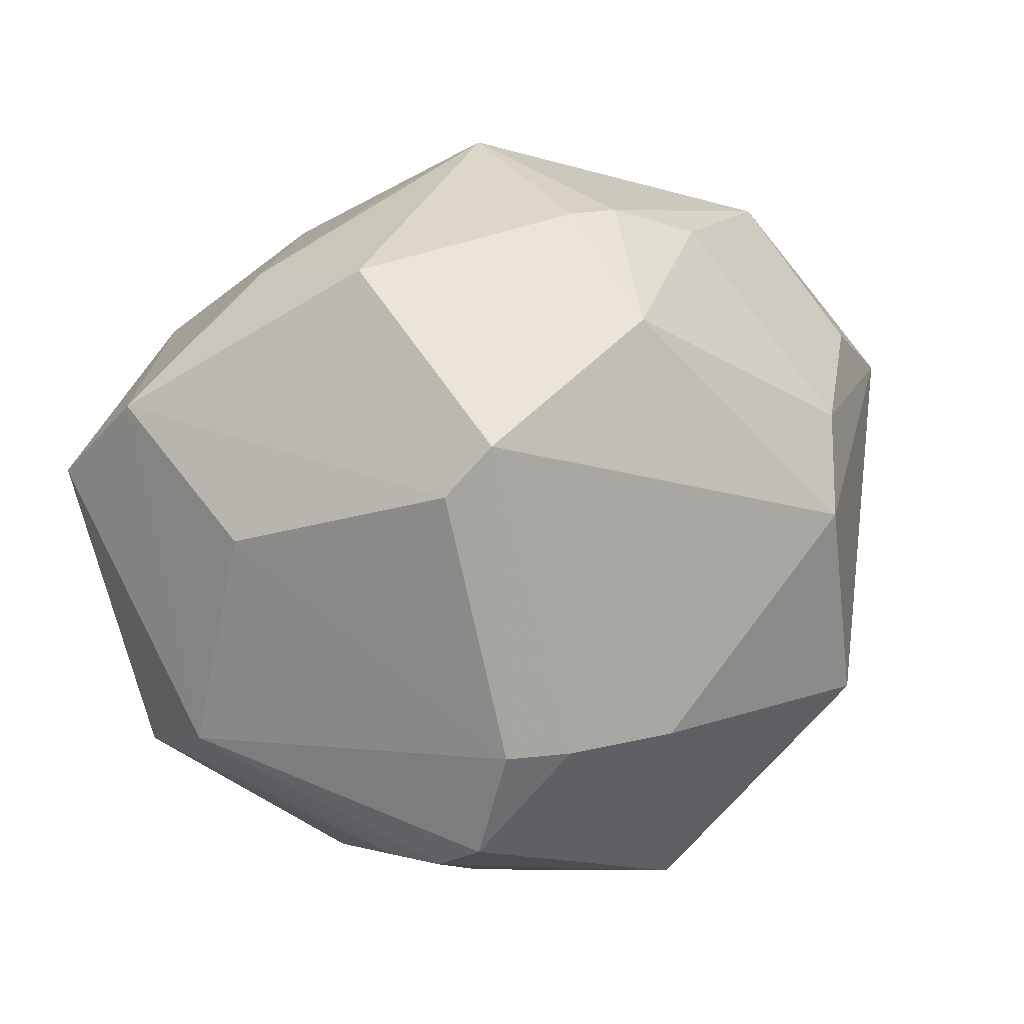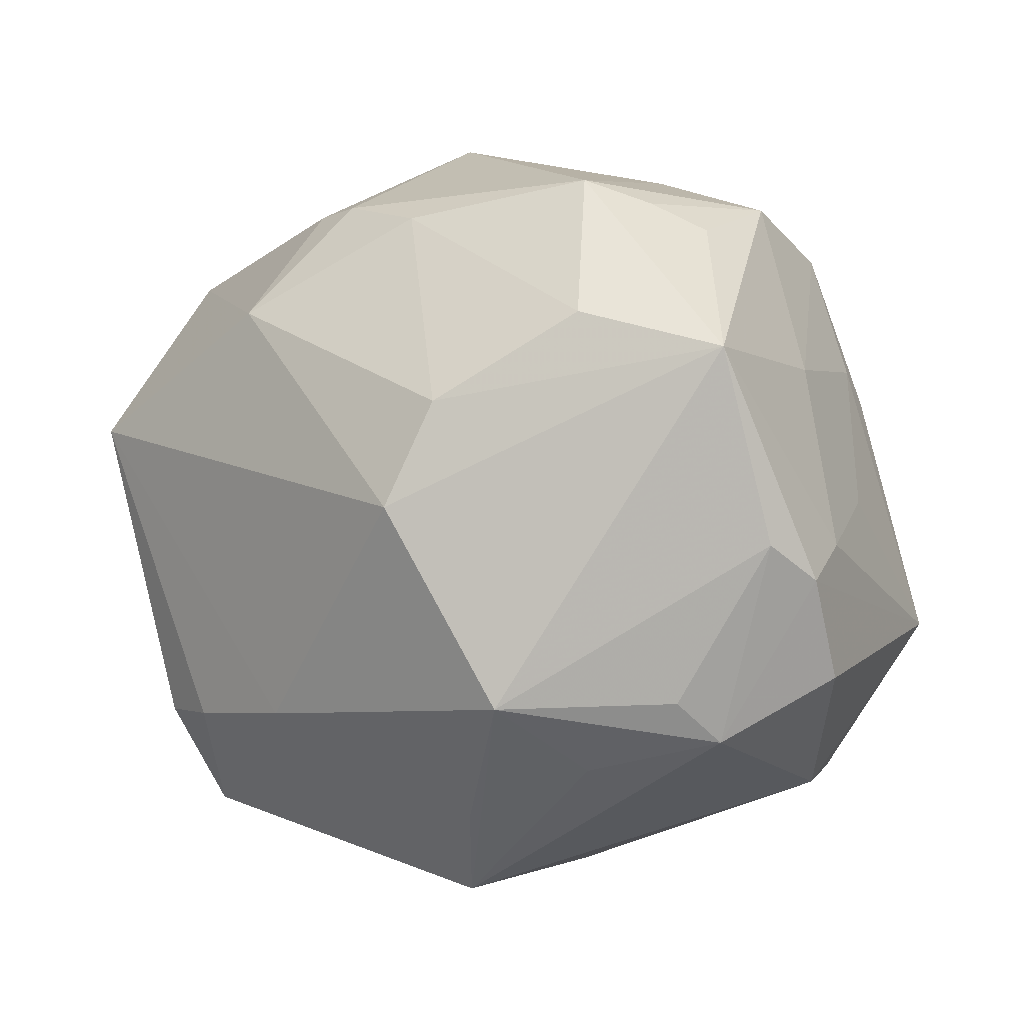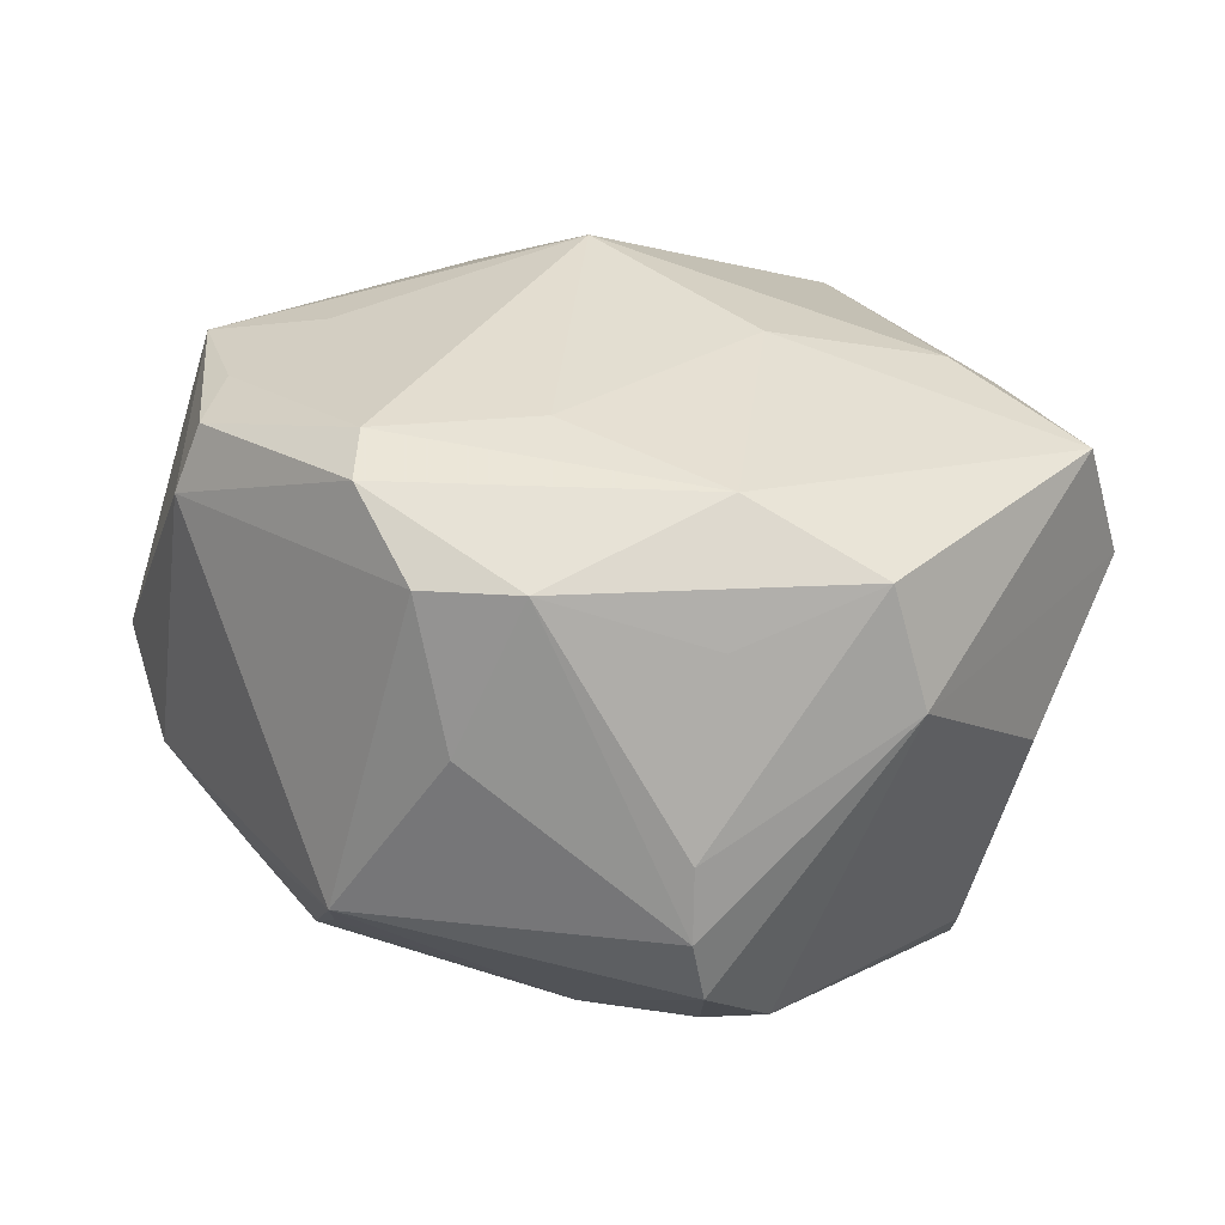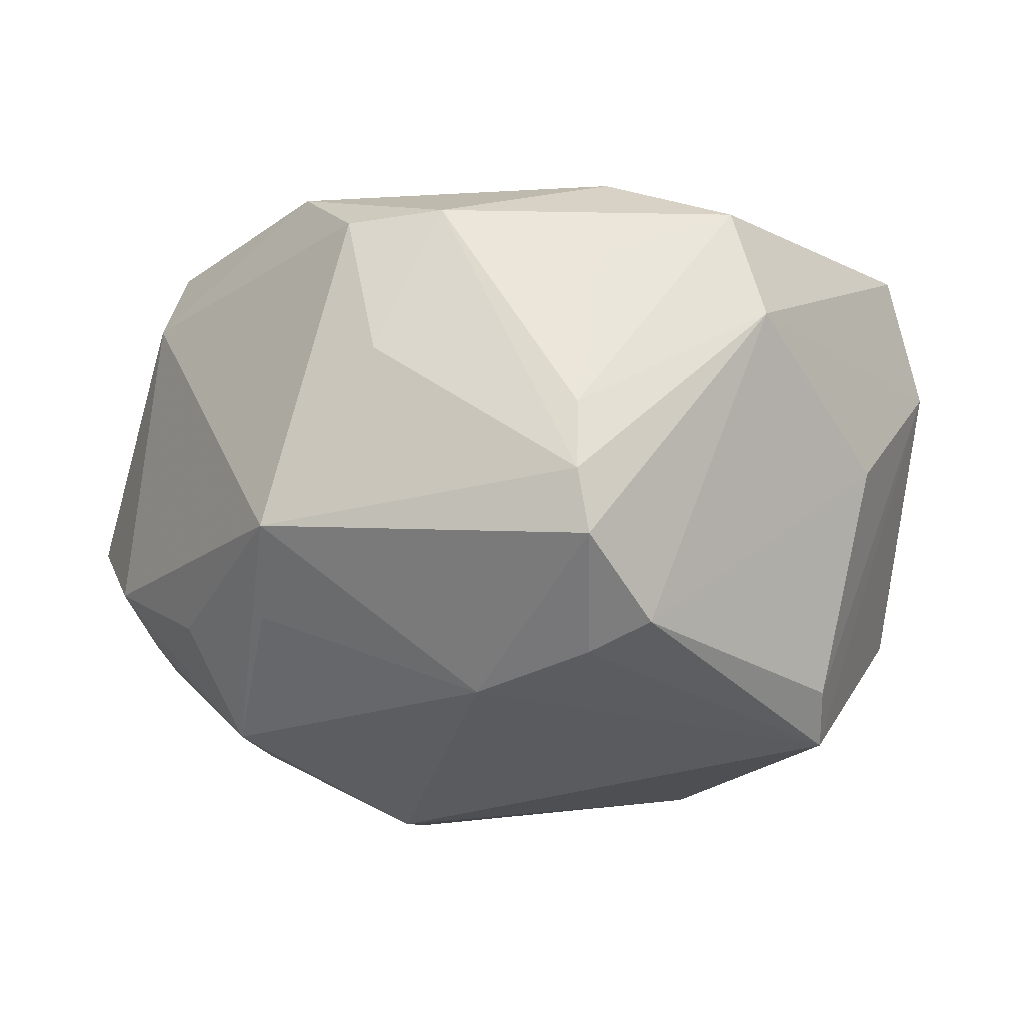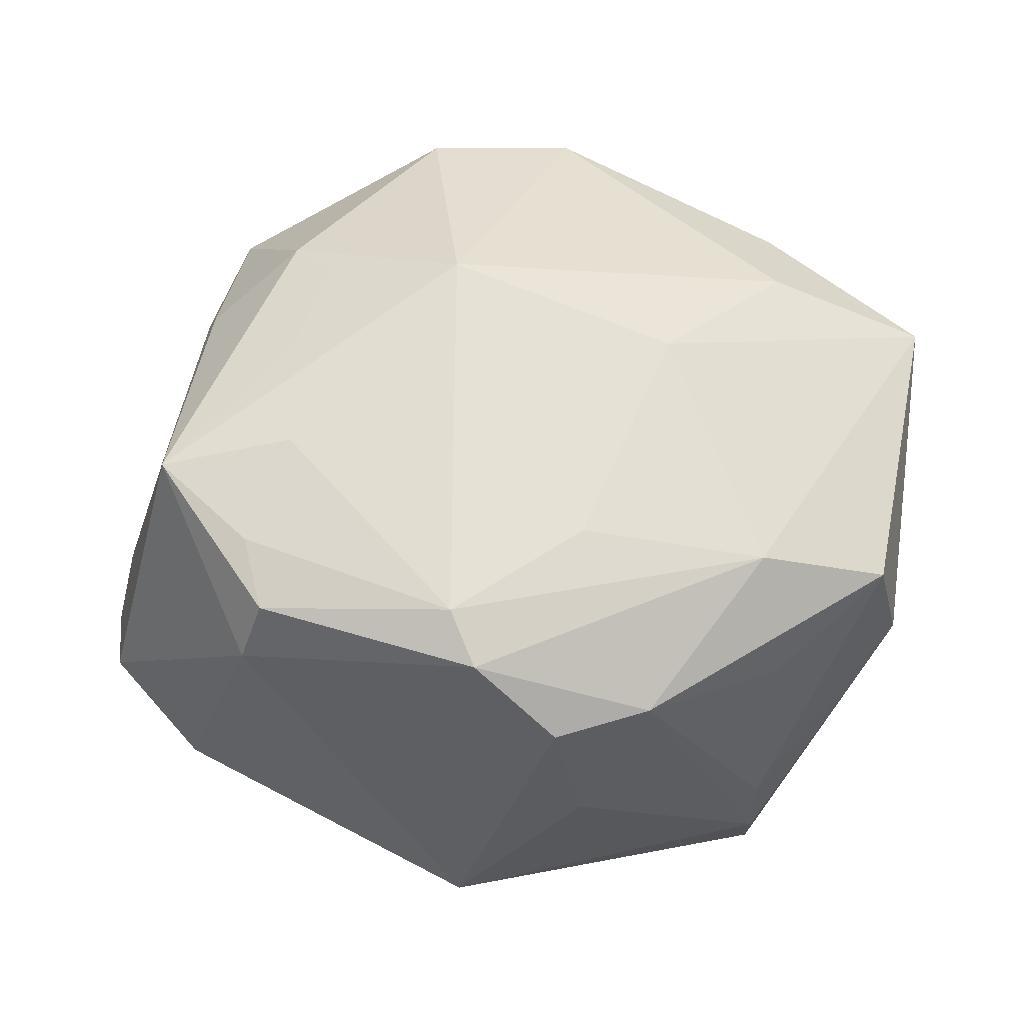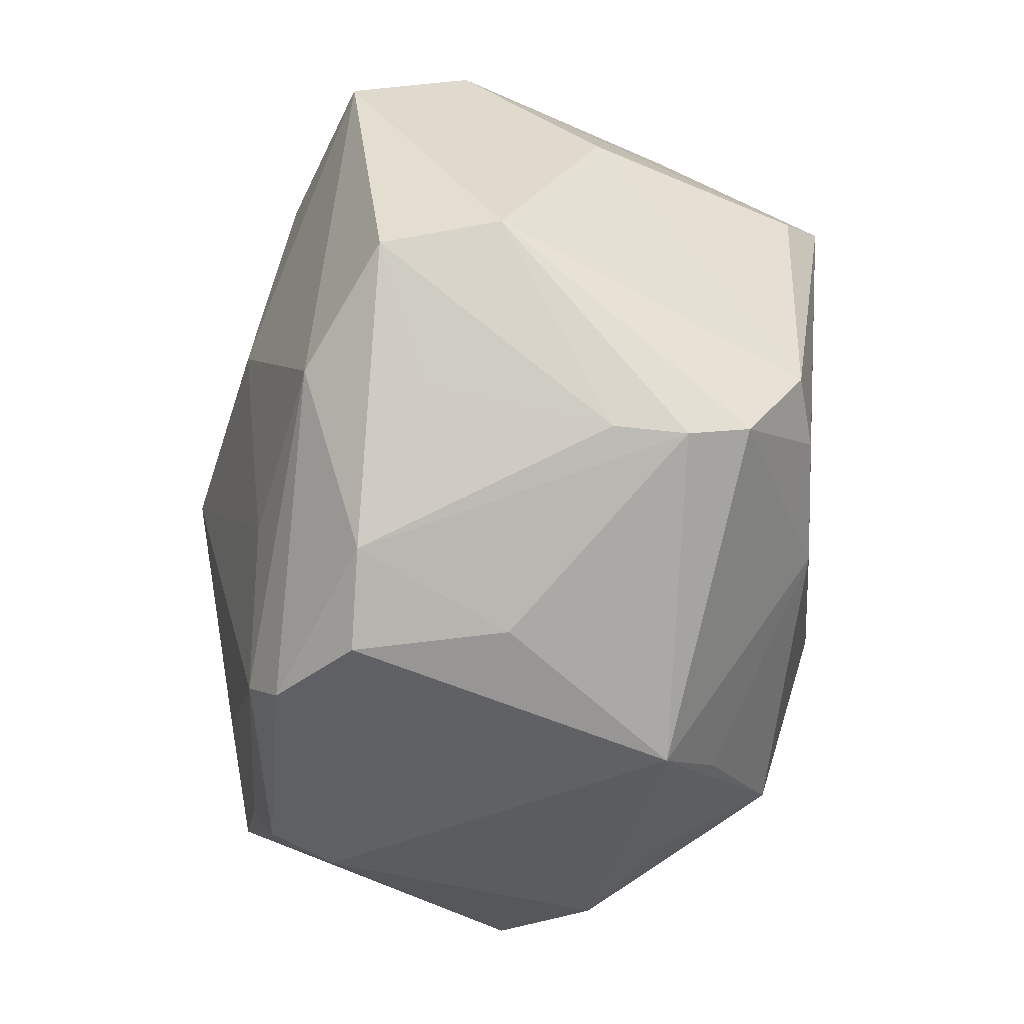
<metadata>
{"format":"obj","ext":"obj","renderer":"f3d","projection":"perspective","resolution":1024,"background":"white","views":[{"elev":3.6,"azim":135.9,"up":"+Y"},{"elev":0.4,"azim":-139.7,"up":"+Y"},{"elev":20.2,"azim":26.5,"up":"+Z"},{"elev":-25.0,"azim":27.1,"up":"+Z"},{"elev":52.1,"azim":-3.4,"up":"+Z"},{"elev":-66.4,"azim":84.7,"up":"+Y"}]}
</metadata>
<code>
v 0.005158 0.03435 -0.02113
v -0.02369 -0.01895 -0.03056
v -0.008458 -0.0402 -0.01662
v -0.04025 0.001828 0.01094
v -0.02872 0.03315 -0.01125
v -0.02333 0.01582 0.03034
v 0.01133 0.02242 -0.03107
v -0.03324 0.0303 -0.007567
v 0.008459 0.03358 0.02738
v 0.02554 -0.03474 -0.007592
v -0.02962 0.02105 -0.02461
v 0.04639 0.006238 0.02186
v -0.0238 0.0002154 0.03132
v 0.03352 0.009877 -0.0317
v 0.02543 -0.03476 -0.01508
v 0.02493 -0.0253 0.02363
v -0.04621 -0.01624 -0.002971
v -0.03955 0.01583 0.001464
v -0.03648 -0.01855 -0.01709
v 0.02558 -0.0325 -0.02139
v 0.001921 -0.04159 0.01629
v 0.005891 0.0428 -0.000583
v -0.02922 -0.02172 0.02639
v 0.04152 -0.02183 0.004995
v -0.01352 -0.03133 -0.0227
v 0.004937 -0.04074 0.000839
v 0.03598 0.004838 -0.02764
v -0.02783 -0.02882 0.02381
v -0.03159 0.0336 0.004884
v -0.02335 0.0356 -0.01567
v -0.005626 0.006668 0.03651
v -0.04497 -0.002606 -0.0007659
v 0.02743 -0.02194 -0.02744
v -0.01749 0.0121 -0.03293
v 0.03146 0.02144 0.02254
v 0.03563 0.02728 -0.01449
v 0.03715 0.0272 -0.0004256
v 0.04437 -0.0002198 -0.005076
v 0.01649 0.0366 0.003348
v -0.02422 -0.01167 0.03015
v -0.02982 0.02893 0.01753
v -0.03794 -0.01222 0.02759
v -0.006106 -0.03748 0.02377
v -0.03326 0.01299 0.02246
v 0.04703 0.0134 0.009692
v 0.01073 0.03375 -0.02009
v -0.01977 0.01119 0.03183
v 0.01191 -0.03905 0.01656
v -0.04513 -0.002474 -0.0131
v 0.02679 -0.03129 0.01124
v -0.04324 0.01728 -0.01858
v -0.006994 0.03301 0.02879
v -0.01395 0.001343 -0.03635
v -0.0161 0.03807 0.00745
v -0.008236 -0.0324 0.02692
v -0.02688 -0.0258 -0.01951
v -0.03436 0.01634 0.01783
v 0.01684 -0.001628 0.03135
v -0.005312 0.03229 -0.02286
v 0.006943 -0.02106 -0.03125
v -0.04705 -0.006091 -0.007811
v 0.02033 -0.0219 -0.02947
v 0.005985 -0.02355 0.02754
v 0.03055 0.01023 0.02771
v -0.03835 -0.02273 -0.01217
v -0.03024 -0.02993 0.01698
v 0.03866 -0.0235 0.01701
f 61 17 42
f 22 37 36
f 39 37 22
f 64 12 35
f 31 58 64
f 64 58 12
f 28 42 66
f 66 42 17
f 22 52 9
f 9 39 22
f 9 64 35
f 35 37 9
f 37 39 9
f 9 52 31
f 31 64 9
f 40 55 31
f 31 42 40
f 28 55 23
f 23 42 28
f 55 40 23
f 23 40 42
f 60 53 14
f 14 62 60
f 60 2 53
f 14 53 7
f 7 36 14
f 33 62 14
f 14 27 33
f 33 27 38
f 45 36 37
f 45 37 35
f 35 12 45
f 38 27 45
f 45 27 14
f 14 36 45
f 16 48 67
f 67 12 16
f 12 58 16
f 65 17 61
f 3 66 65
f 65 66 17
f 19 2 65
f 67 10 24
f 24 12 67
f 24 33 38
f 38 45 24
f 24 45 12
f 50 10 67
f 67 48 50
f 50 48 10
f 26 48 21
f 3 26 21
f 21 66 3
f 13 42 31
f 31 47 13
f 6 52 41
f 42 13 6
f 6 13 47
f 31 52 6
f 6 47 31
f 61 42 32
f 3 2 25
f 25 60 3
f 2 60 25
f 34 7 53
f 59 7 34
f 36 7 46
f 22 36 46
f 22 30 54
f 54 52 22
f 61 32 51
f 53 2 51
f 51 34 53
f 15 24 10
f 15 26 3
f 15 48 26
f 10 48 15
f 55 16 63
f 63 16 58
f 31 55 63
f 63 58 31
f 43 16 55
f 48 16 43
f 43 21 48
f 43 55 28
f 28 66 43
f 66 21 43
f 56 2 3
f 3 65 56
f 56 65 2
f 44 6 41
f 42 6 44
f 41 57 44
f 44 57 42
f 42 57 4
f 4 32 42
f 11 30 59
f 59 34 11
f 11 51 30
f 34 51 11
f 1 30 22
f 22 46 1
f 59 30 1
f 1 7 59
f 1 46 7
f 29 54 30
f 41 52 29
f 52 54 29
f 61 51 49
f 49 65 61
f 19 65 49
f 49 2 19
f 49 51 2
f 33 24 20
f 24 15 20
f 62 33 20
f 20 15 3
f 3 60 20
f 20 60 62
f 51 29 8
f 18 29 51
f 18 51 32
f 18 57 41
f 41 29 18
f 18 4 57
f 32 4 18
f 30 51 5
f 51 8 5
f 5 29 30
f 5 8 29

</code>
